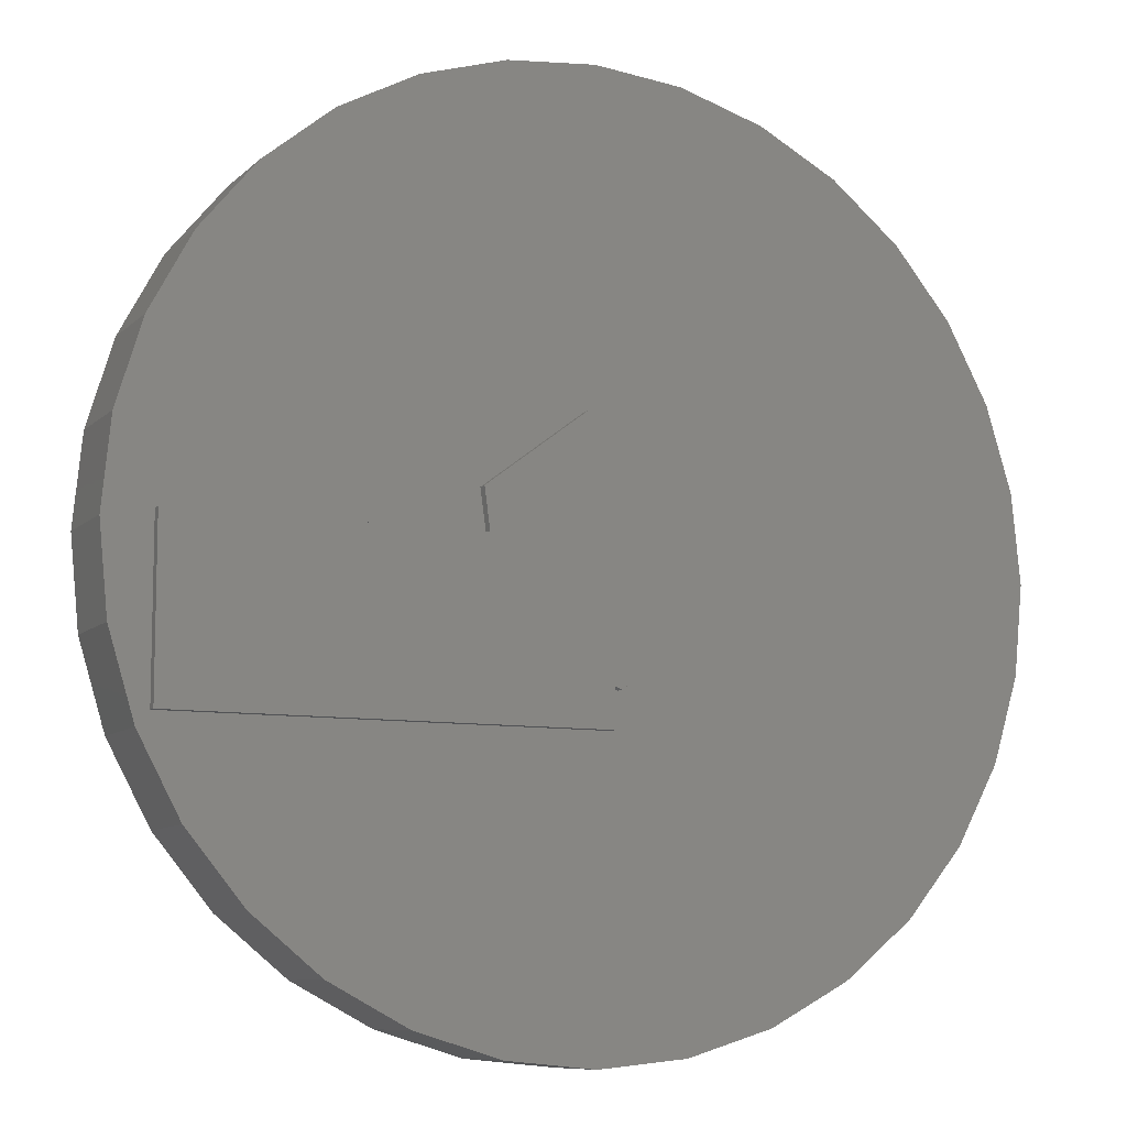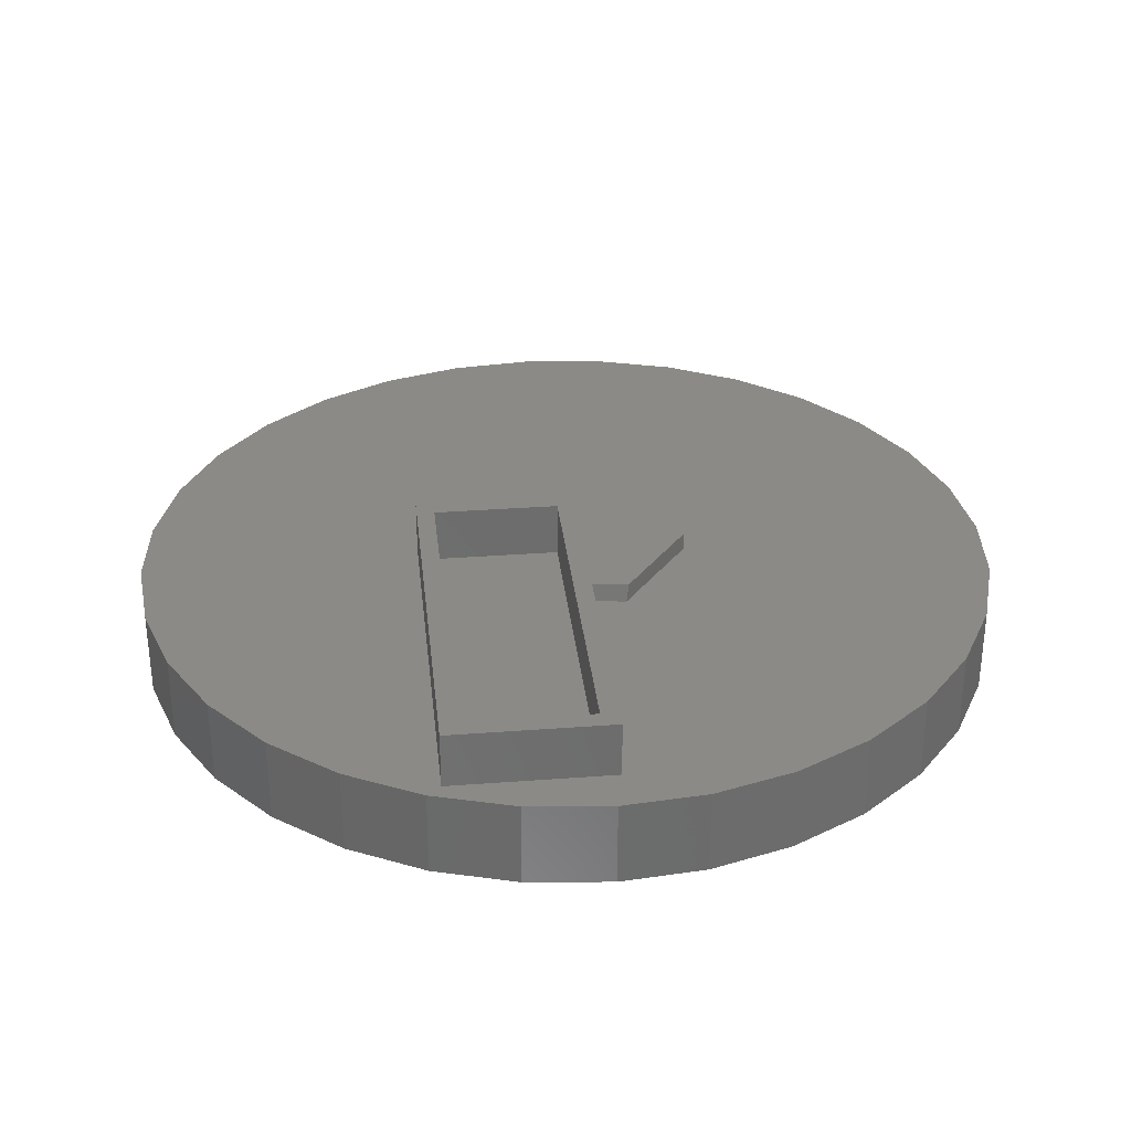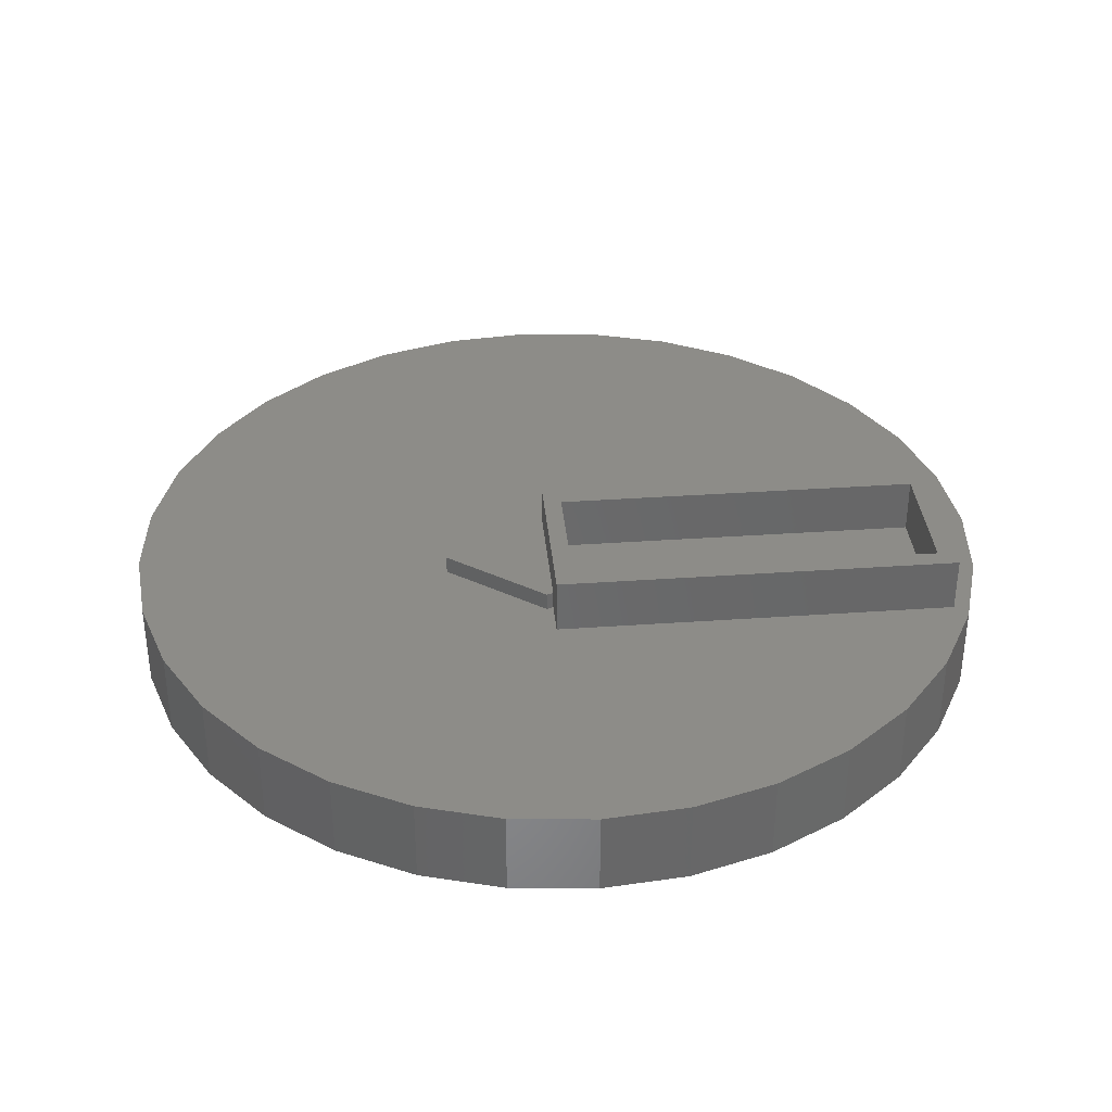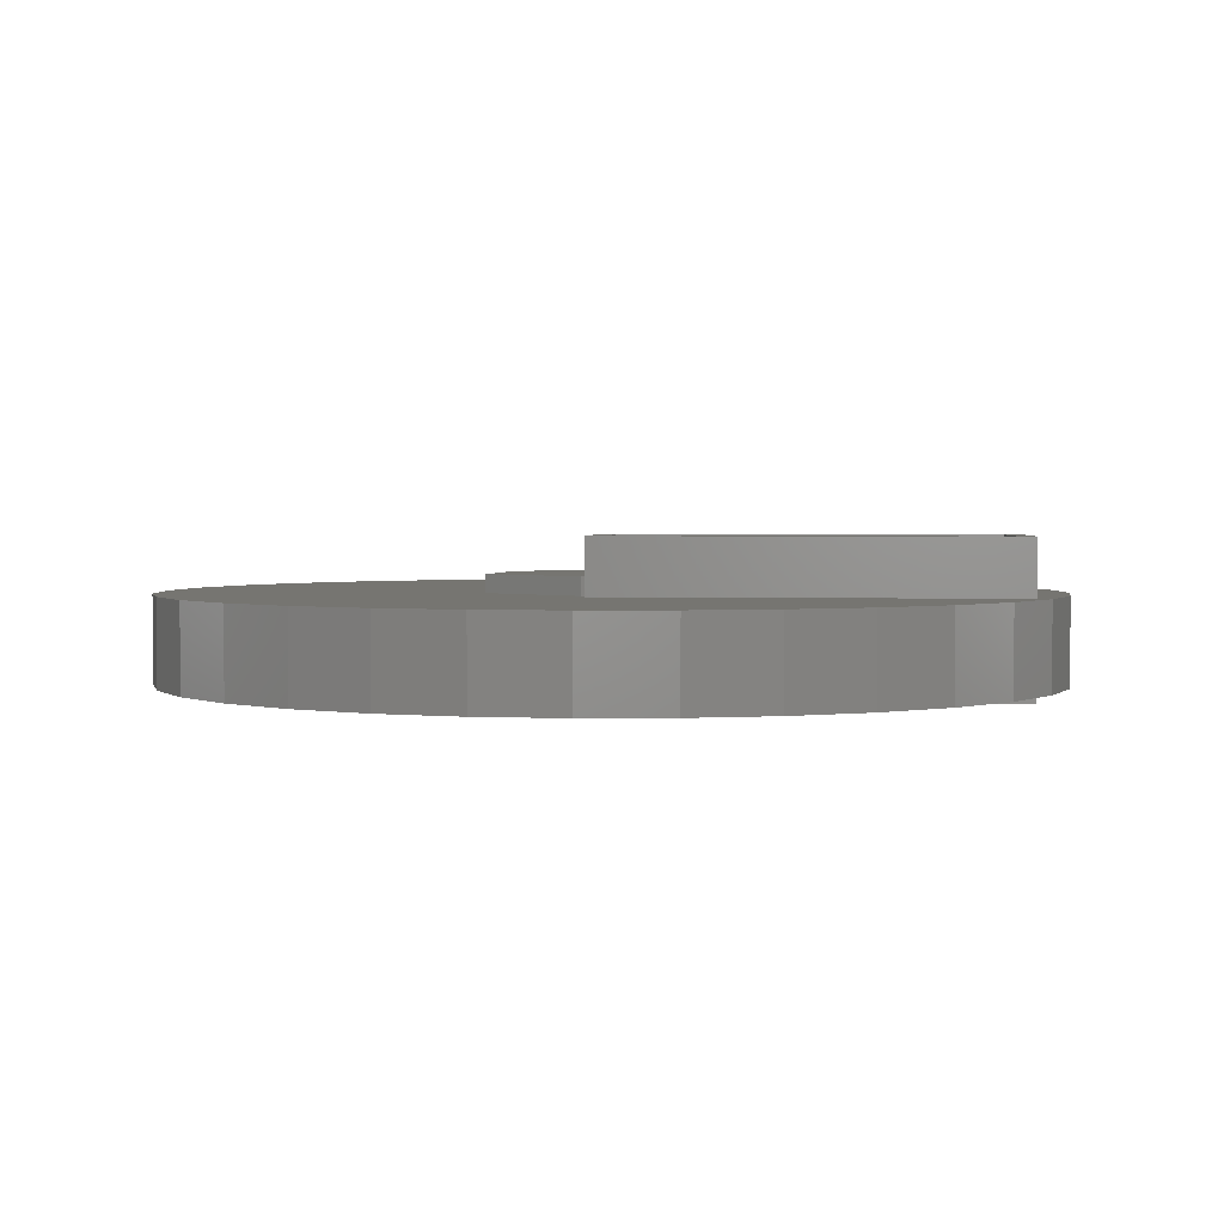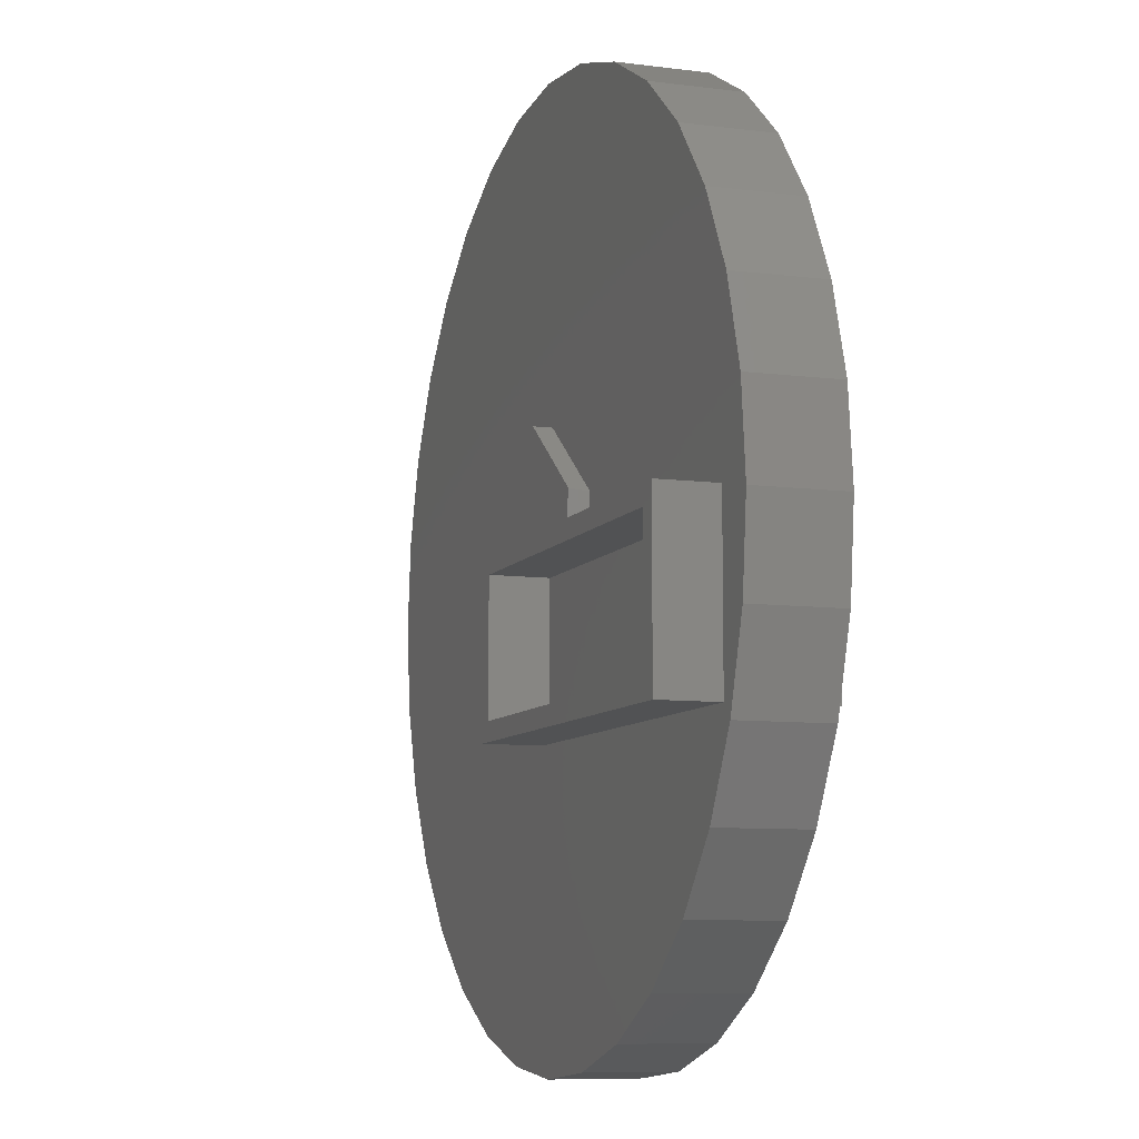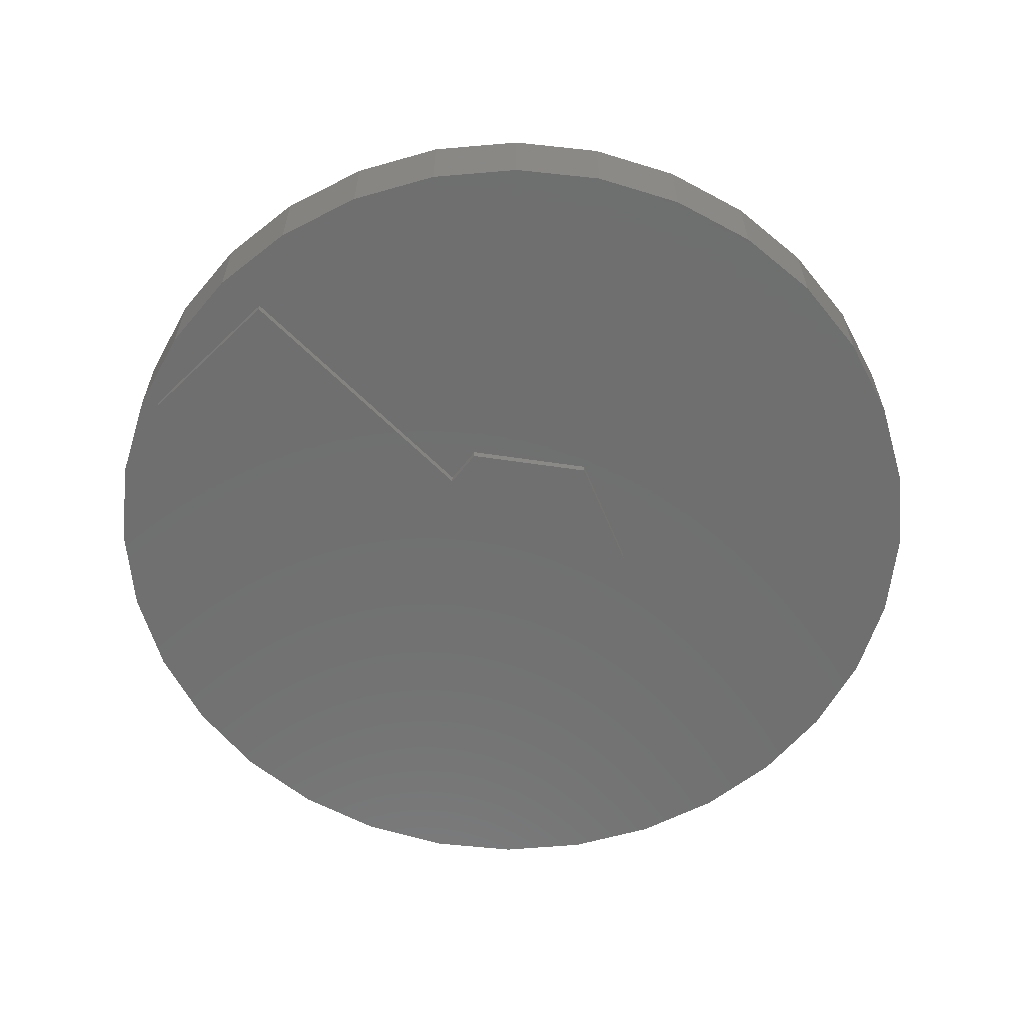
<metadata>
{"format":"stl","ext":"stl","renderer":"f3d","projection":"perspective","resolution":1024,"background":"white","views":[{"elev":-9.1,"azim":154.8,"up":"+Y"},{"elev":31.7,"azim":83.9,"up":"+Z"},{"elev":35.6,"azim":-5.3,"up":"+Z"},{"elev":2.4,"azim":4.1,"up":"+Z"},{"elev":-8.4,"azim":70.5,"up":"+Y"},{"elev":-61.1,"azim":134.4,"up":"+Z"}]}
</metadata>
<code>
# stl→obj: 114 verts, 224 faces
v -0.02695 -0.2054 0
v -0.01562 -0.2008 0
v -0.01562 -0.2656 2.776e-17
v 0.007895 0.7579 0
v 0.1558 0.7433 0
v -0.14 0.7433 0
v 0.007895 -0.7579 0
v -0.14 -0.7433 0
v 0.1558 -0.7433 0
v 0.5438 -0.5359 0
v 0.429 -0.6302 0
v 0.2979 -0.7002 0
v 0.1964 0.08416 0
v 0.02695 0.2123 0
v 0.2979 0.7002 0
v 0.429 0.6302 0
v 0.5438 0.5359 0
v 0.6381 0.4211 0
v 0.6875 0.01562 2.817e-18
v 0.187 0.01562 0
v -0.6923 -0.29 0
v -0.7354 -0.1479 0
v -0.2821 -0.7002 0
v -0.4132 -0.6302 0
v -0.528 -0.5359 0
v -0.6223 -0.4211 0
v 0.6875 -0.2656 2.776e-17
v 0.7081 -0.29 0
v 0.6381 -0.4211 0
v -0.1675 0.1337 0
v -0.7354 0.1479 0
v -0.6923 0.29 0
v -0.6223 0.4211 0
v -0.528 0.5359 0
v -0.4132 0.6302 0
v -0.2821 0.7002 0
v 0.7658 0 0
v 0.7512 0.1479 0
v 0.7081 0.29 0
v -0.1964 -0.07726 0
v -0.75 9.281e-17 0
v 0.7512 -0.1479 0
v 0.01562 -0.2344 0.1484
v 0.6562 -0.2344 0.1484
v 0.01562 -0.01562 0.1484
v 0.6562 -0.01562 0.1484
v -0.01562 -0.2656 0.1484
v -0.01562 -0.2008 0.1484
v -0.02695 -0.2054 0.1484
v -0.14 0.7433 0.1484
v 0.1558 0.7433 0.1484
v 0.007895 0.7579 0.1484
v 0.1558 -0.7433 0.1484
v -0.14 -0.7433 0.1484
v 0.007895 -0.7579 0.1484
v 0.2979 -0.7002 0.1484
v 0.429 -0.6302 0.1484
v 0.5438 -0.5359 0.1484
v 0.1924 0.08719 0.1484
v 0.1826 0.01562 0.1484
v 0.6875 0.01562 0.1484
v 0.6381 0.4211 0.1484
v 0.5438 0.5359 0.1484
v 0.429 0.6302 0.1484
v 0.2979 0.7002 0.1484
v 0.02695 0.2123 0.1484
v -0.6923 -0.29 0.1484
v -0.6223 -0.4211 0.1484
v -0.528 -0.5359 0.1484
v -0.4132 -0.6302 0.1484
v -0.2821 -0.7002 0.1484
v -0.7354 -0.1479 0.1484
v 0.6381 -0.4211 0.1484
v 0.7081 -0.29 0.1484
v 0.6875 -0.2656 0.1484
v -0.2821 0.7002 0.1484
v -0.4132 0.6302 0.1484
v -0.528 0.5359 0.1484
v -0.6223 0.4211 0.1484
v -0.6923 0.29 0.1484
v -0.7354 0.1479 0.1484
v -0.1675 0.1337 0.1484
v 0.7081 0.29 0.1484
v 0.7512 0.1479 0.1484
v 0.7658 0 0.1484
v -0.1964 -0.07726 0.1484
v -0.75 9.281e-17 0.1484
v 0.7512 -0.1479 0.1484
v -0.1964 -0.07726 -0.01562
v -0.02695 -0.2054 -0.01562
v -0.1964 -0.07726 0.1797
v -0.02695 -0.2054 0.1797
v 0.02695 0.2123 -0.01562
v -0.1675 0.1337 -0.01562
v 0.02695 0.2123 0.1797
v -0.1675 0.1337 0.1797
v -0.01562 -0.2008 -0.01562
v -0.01562 -0.2008 0.1797
v 0.187 0.01562 -0.01562
v 0.1964 0.08416 -0.01562
v 0.1867 0.09151 0.1797
v 0.1763 0.01562 0.1797
v 0.6875 0.01562 0.2447
v -0.01562 0.01562 0.2447
v -0.01562 0.01562 0.1797
v 0.6875 0.01562 -0.01562
v -0.01562 -0.2656 -0.01562
v 0.6875 -0.2656 -0.01562
v -0.01562 -0.2656 0.2447
v 0.6875 -0.2656 0.2447
v 0.6562 -0.2344 0.2447
v 0.6562 -0.01562 0.2447
v 0.01562 -0.2344 0.2447
v 0.01562 -0.01562 0.2447
f 1 2 3
f 4 5 6
f 7 8 9
f 10 11 12
f 13 14 6
f 13 6 5
f 13 5 15
f 13 15 16
f 13 16 17
f 13 17 18
f 13 18 19
f 13 19 20
f 21 22 1
f 21 1 3
f 21 3 9
f 21 9 8
f 21 8 23
f 21 23 24
f 21 24 25
f 21 25 26
f 3 27 28
f 3 28 29
f 3 29 10
f 3 10 12
f 3 12 9
f 14 30 31
f 14 31 32
f 14 32 33
f 14 33 34
f 14 34 35
f 14 35 36
f 14 36 6
f 37 19 38
f 38 19 18
f 38 18 39
f 30 40 31
f 31 40 41
f 40 1 41
f 41 1 22
f 28 27 42
f 42 27 19
f 42 19 37
f 43 44 45
f 45 44 46
f 47 48 49
f 50 51 52
f 53 54 55
f 56 57 58
f 59 60 61
f 59 61 62
f 59 62 63
f 59 63 64
f 59 64 65
f 59 65 51
f 59 51 50
f 59 50 66
f 67 68 69
f 67 69 70
f 67 70 71
f 67 71 54
f 67 54 53
f 67 53 47
f 67 47 49
f 67 49 72
f 47 53 56
f 47 56 58
f 47 58 73
f 47 73 74
f 47 74 75
f 66 50 76
f 66 76 77
f 66 77 78
f 66 78 79
f 66 79 80
f 66 80 81
f 66 81 82
f 83 62 84
f 84 62 61
f 84 61 85
f 82 81 86
f 86 81 87
f 86 87 49
f 49 87 72
f 85 61 88
f 88 61 75
f 88 75 74
f 40 89 1
f 1 89 90
f 91 86 92
f 92 86 49
f 14 93 30
f 30 93 94
f 95 66 96
f 96 66 82
f 96 82 91
f 91 82 86
f 30 94 40
f 40 94 89
f 90 97 1
f 1 97 2
f 49 48 92
f 92 48 98
f 99 100 20
f 20 100 13
f 101 59 95
f 95 59 66
f 13 100 14
f 14 100 93
f 101 102 59
f 59 102 60
f 61 60 103
f 103 60 102
f 103 102 104
f 104 102 105
f 99 20 106
f 106 20 19
f 3 107 27
f 27 107 108
f 109 47 110
f 110 47 75
f 105 98 104
f 104 98 109
f 98 48 109
f 109 48 47
f 3 2 107
f 107 2 97
f 110 75 103
f 103 75 61
f 27 108 19
f 19 108 106
f 44 111 46
f 46 111 112
f 113 111 43
f 43 111 44
f 45 46 114
f 114 46 112
f 43 45 113
f 113 45 114
f 37 85 42
f 42 85 88
f 42 88 28
f 28 88 74
f 28 74 29
f 29 74 73
f 29 73 10
f 10 73 58
f 10 58 11
f 11 58 57
f 11 57 12
f 12 57 56
f 12 56 9
f 9 56 53
f 9 53 7
f 7 53 55
f 7 55 8
f 8 55 54
f 8 54 23
f 23 54 71
f 23 71 24
f 24 71 70
f 24 70 25
f 25 70 69
f 25 69 26
f 26 69 68
f 26 68 21
f 21 68 67
f 21 67 22
f 22 67 72
f 22 72 41
f 41 72 87
f 41 87 31
f 31 87 81
f 31 81 32
f 32 81 80
f 32 80 33
f 33 80 79
f 33 79 34
f 34 79 78
f 34 78 35
f 35 78 77
f 35 77 36
f 36 77 76
f 36 76 6
f 6 76 50
f 6 50 4
f 4 50 52
f 4 52 5
f 5 52 51
f 5 51 15
f 15 51 65
f 15 65 16
f 16 65 64
f 16 64 17
f 17 64 63
f 17 63 18
f 18 63 62
f 18 62 39
f 39 62 83
f 39 83 38
f 38 83 84
f 38 84 37
f 37 84 85
f 109 113 104
f 104 113 114
f 104 114 103
f 103 114 112
f 103 112 110
f 110 112 111
f 110 111 109
f 109 111 113
f 89 94 90
f 99 106 108
f 99 108 107
f 99 107 93
f 99 93 100
f 107 97 93
f 93 97 90
f 93 90 94
f 96 101 95
f 105 102 101
f 105 101 96
f 105 96 91
f 105 91 92
f 105 92 98

</code>
